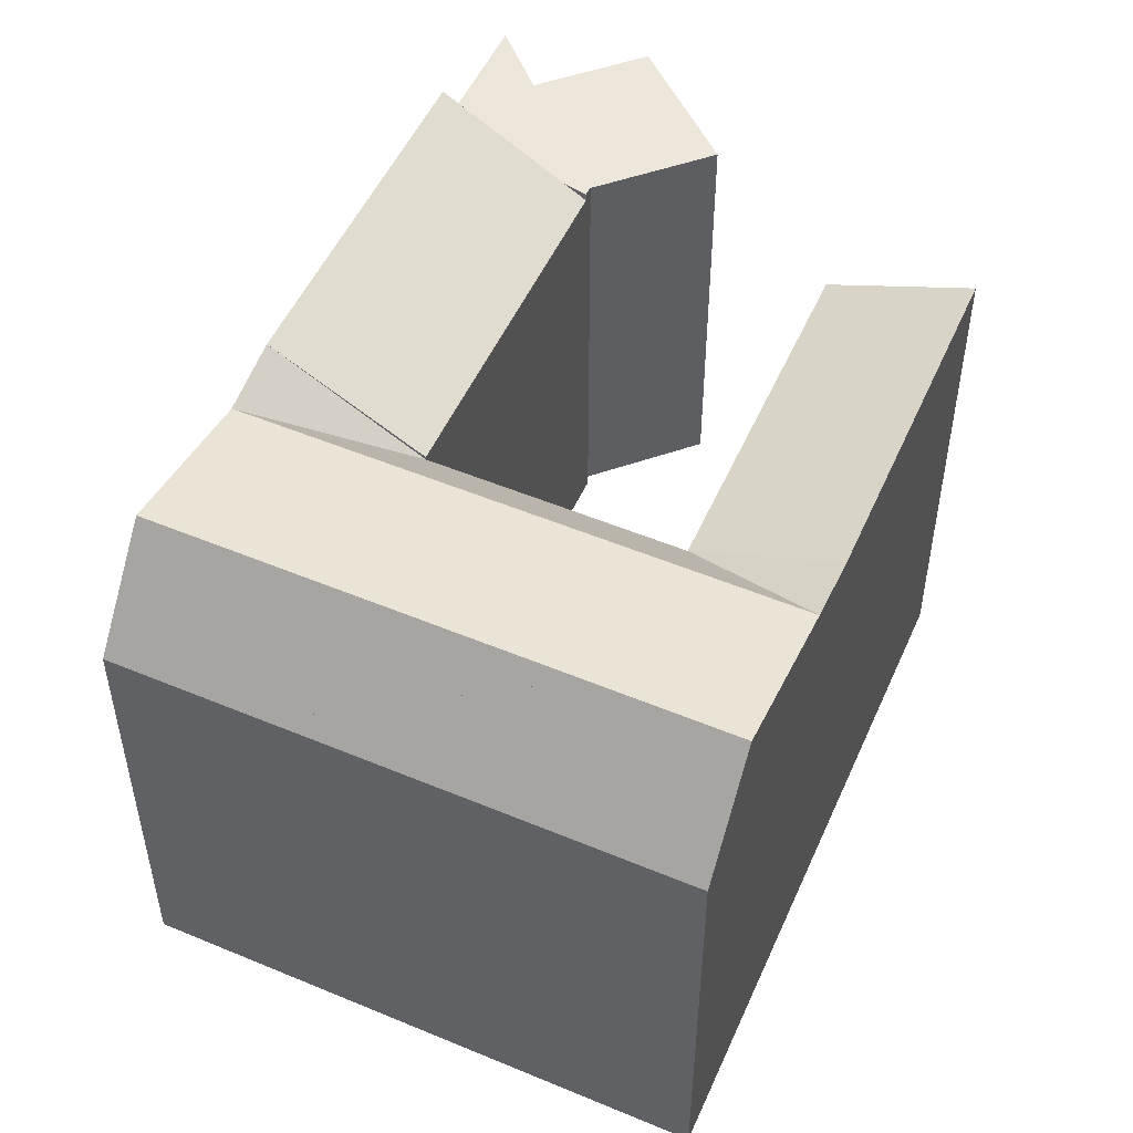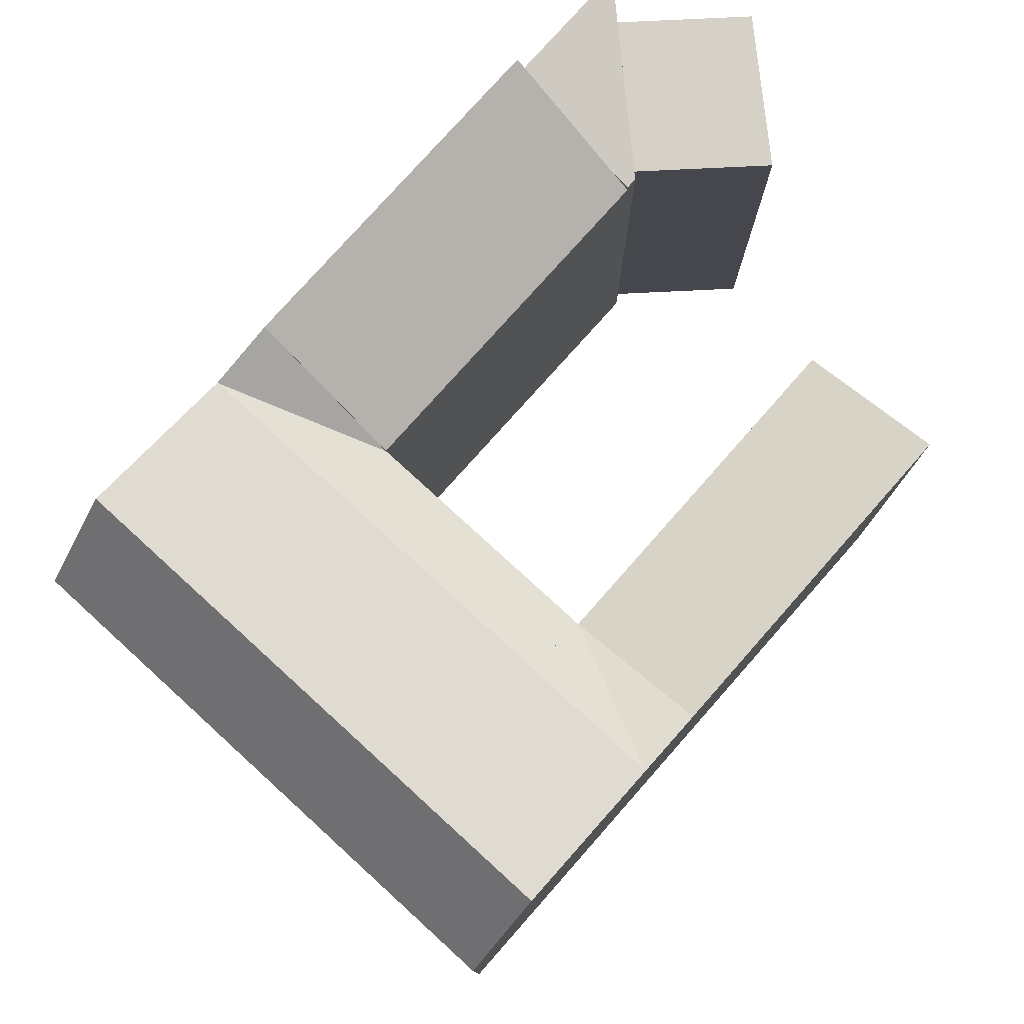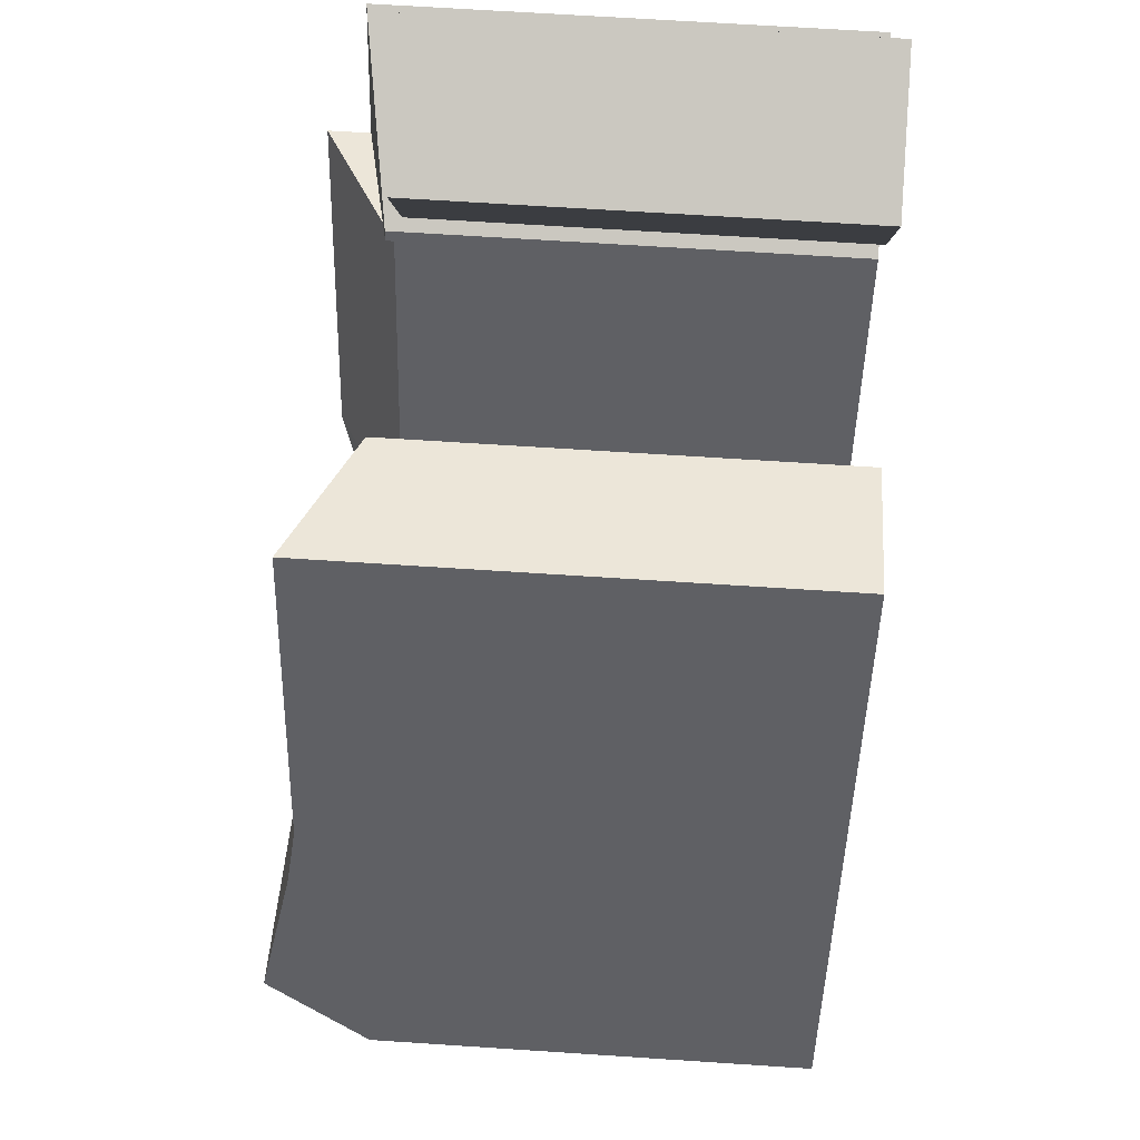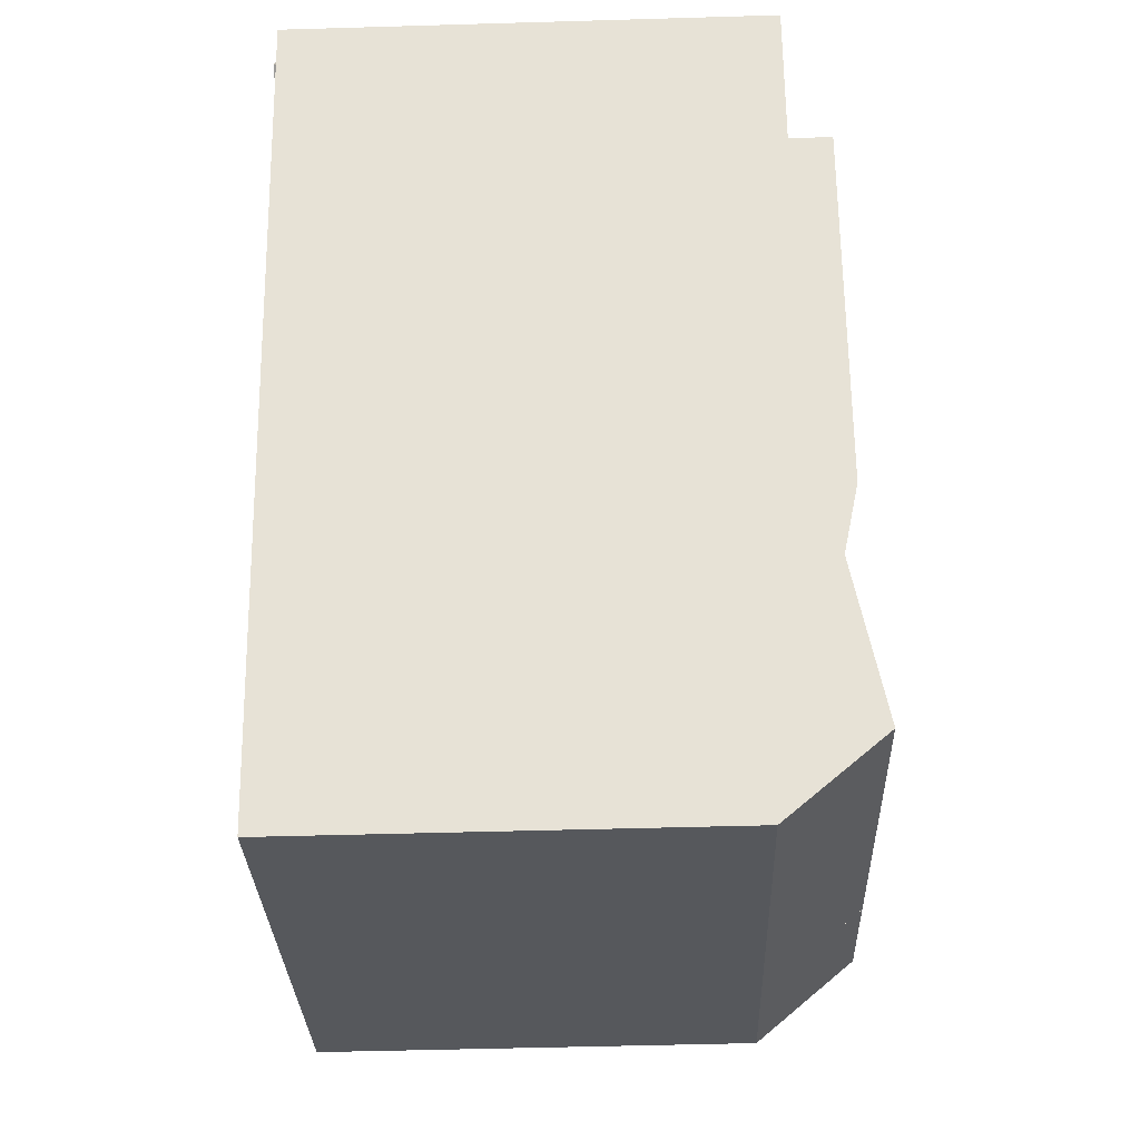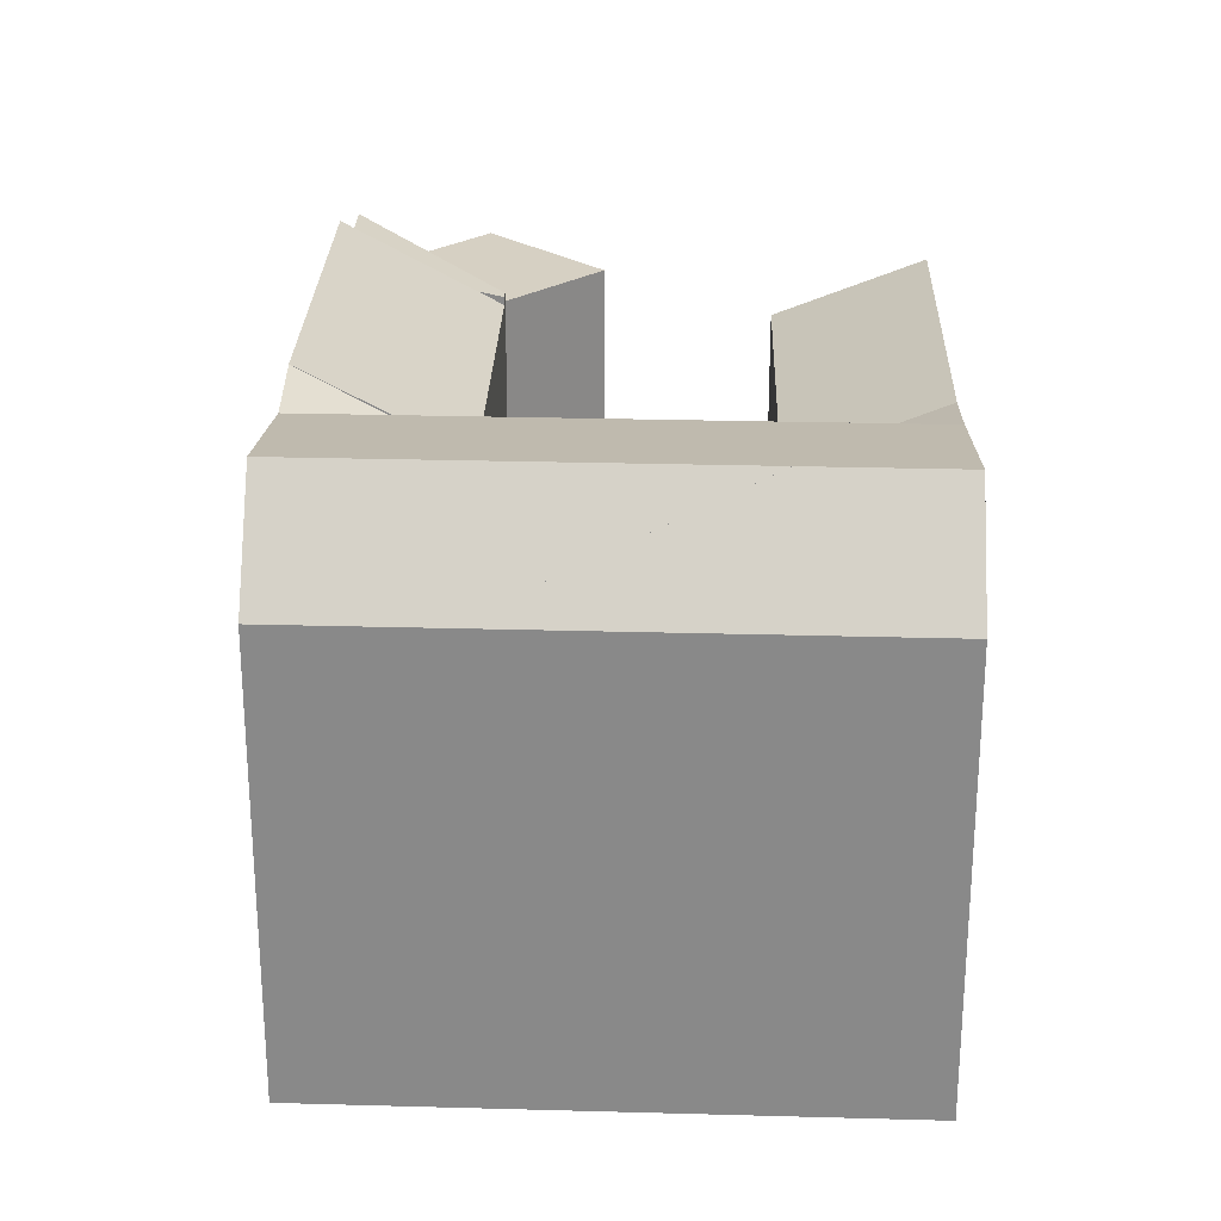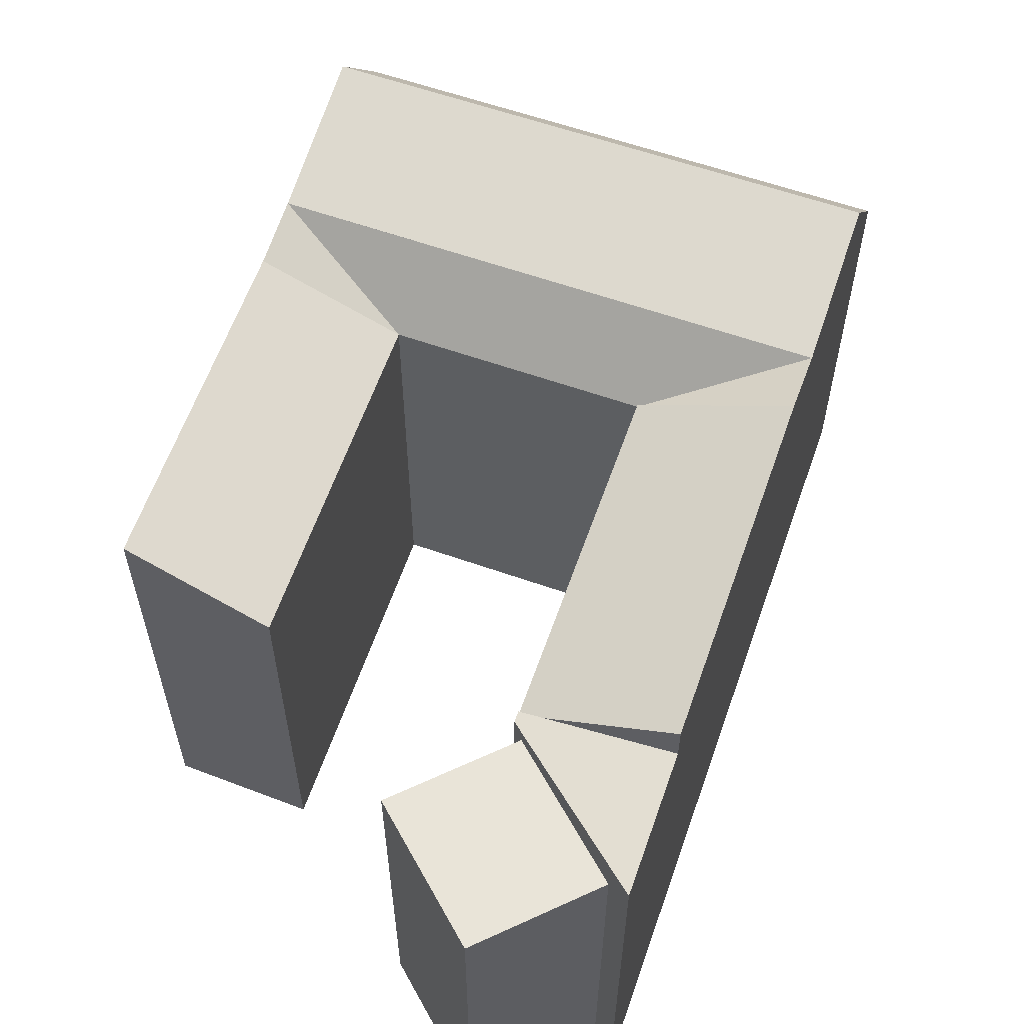
<metadata>
{"format":"obj","ext":"obj","renderer":"f3d","projection":"perspective","resolution":1024,"background":"white","views":[{"elev":51.6,"azim":-135.7,"up":"+Y"},{"elev":78.8,"azim":-117.7,"up":"+Y"},{"elev":65.8,"azim":-86.2,"up":"+Z"},{"elev":-48.1,"azim":91.9,"up":"+Z"},{"elev":26.5,"azim":-157.6,"up":"+Y"},{"elev":59.9,"azim":39.8,"up":"+Y"}]}
</metadata>
<code>
v  -3.463 18.38 -20.05
v  -13.46 0.26 -16.43
v  -3.464 0.26 -20.05
v  -13.46 18.38 -16.43
v  -13.46 18.38 -16.43
v  -23.74 18.38 -26.59
v  -18.11 0.26 -28.63
v  -23.74 0.26 -26.59
v  -18.11 18.38 -28.63
v  -8.211 0.26 -2.657
v  -13.89 20.84 -0.7745
v  -13.89 0.26 -0.7739
v  -8.211 18.38 -2.657
v  6.25 -1.501e-16 2.451
v  0.0003886 18.24 -0.0005776
v  0 0 0
v  6.25 18.24 2.45
v  2.485 3.268e-16 -5.338
v  2.485 18.24 -5.338
v  8.735 1.768e-16 -2.887
v  8.735 18.24 -2.887
v  -22.51 0.26 -23.38
v  -20.12 0.26 -17.09
v  -19.09 0.26 -14.4
v  -18.82 0.26 -13.69
v  -18.82 20.84 -13.69
v  -19.09 20.84 -14.4
v  -20.11 21.22 -17.09
v  -22.51 22.54 -23.38
v  2.57 0.26 -22.24
v  1.561 21.22 -24.93
v  2.571 21.85 -22.24
v  -2.003 18.38 -34.46
v  -2.003 0.26 -34.46
v  -0.7977 0.26 -31.24
v  1.561 0.26 -24.93
v  -0.7973 22.54 -31.24
v  7.901 21.85 -7.996
v  7.9 20.12 -7.996
v  2.571 21.85 -22.24
v  7.9 0.26 -7.995
v  9.997 0.26 -2.392
v  9.997 20.12 -2.392
v  1.805 18.52 -5.976
v  -3.463 18.52 -20.05
v  1.968 18.86 -5.541
v  1.805 0.26 -5.975
v  1.967 0.26 -5.541
v  1.805 18.86 -5.976
v  -8.037 18.38 -32.27
v  -18.11 18.38 -28.63
v  -8.037 0.26 -32.27
v  -11.29 0.26 -10.74
v  -11.29 18.38 -10.74
v  2.804 19.06 -6.307
v  -14.49 0.26 -19.12
v  -14.49 0.26 -19.13
v  -16.89 0.26 -25.41
v  -16.89 0.26 -25.41
v  -4.473 21.22 -22.75
v  -14.49 21.22 -19.12
v  -6.831 22.54 -29.05
v  -16.89 22.54 -25.41
v  -14.49 21.22 -19.13
v  -16.4 22.27 -24.13
v  -16.89 22.54 -25.41
v  -16.89 22.54 -25.41
v  -14.49 21.22 -19.13
g defaultobject
f 1 2 3
f 2 1 4
f 4 1 5
f 6 7 8
f 7 6 9
f 10 11 12
f 11 10 13
f 14 15 16
f 15 14 17
f 15 18 16
f 18 15 19
f 19 20 18
f 20 19 21
f 20 17 14
f 17 20 21
f 22 6 8
f 6 22 23
f 6 23 24
f 6 24 25
f 6 25 12
f 6 12 11
f 6 11 26
f 6 26 27
f 6 28 29
f 28 6 27
f 30 31 32
f 31 30 33
f 33 30 34
f 34 30 35
f 35 30 36
f 33 37 31
f 38 39 40
f 32 41 30
f 41 32 42
f 42 32 39
f 42 39 43
f 39 32 40
f 1 44 45
f 44 1 3
f 44 3 46
f 46 3 47
f 46 47 48
f 46 49 44
f 34 50 33
f 50 34 51
f 51 34 9
f 9 34 7
f 7 34 52
f 4 53 2
f 53 4 10
f 10 4 54
f 10 54 13
f 38 55 39
f 45 32 1
f 32 45 40
f 42 46 48
f 46 42 43
f 55 44 49
f 18 14 16
f 14 18 20
f 48 41 42
f 41 48 30
f 30 48 47
f 30 47 3
f 30 3 36
f 36 3 35
f 35 3 2
f 35 2 34
f 34 2 52
f 52 2 56
f 52 56 7
f 7 56 57
f 7 57 58
f 7 58 59
f 12 53 10
f 53 12 25
f 53 25 2
f 2 25 56
f 56 25 57
f 57 25 58
f 58 25 24
f 58 24 23
f 58 23 22
f 58 22 59
f 59 22 7
f 7 22 8
f 28 27 4
f 17 19 15
f 19 17 21
f 60 1 31
f 1 60 5
f 5 60 61
f 37 60 31
f 60 37 62
f 60 62 61
f 61 62 63
f 61 63 64
f 64 63 65
f 33 62 37
f 62 33 50
f 62 50 63
f 63 50 66
f 66 50 51
f 66 51 67
f 27 54 4
f 54 27 13
f 13 27 11
f 11 27 26
f 31 1 32
f 44 40 45
f 40 44 55
f 40 55 38
f 46 55 49
f 55 46 43
f 55 43 39
f 9 29 67
f 29 9 6
f 65 28 68
f 28 65 29
f 29 65 66
f 29 66 67
f 61 28 4
f 28 61 68

</code>
